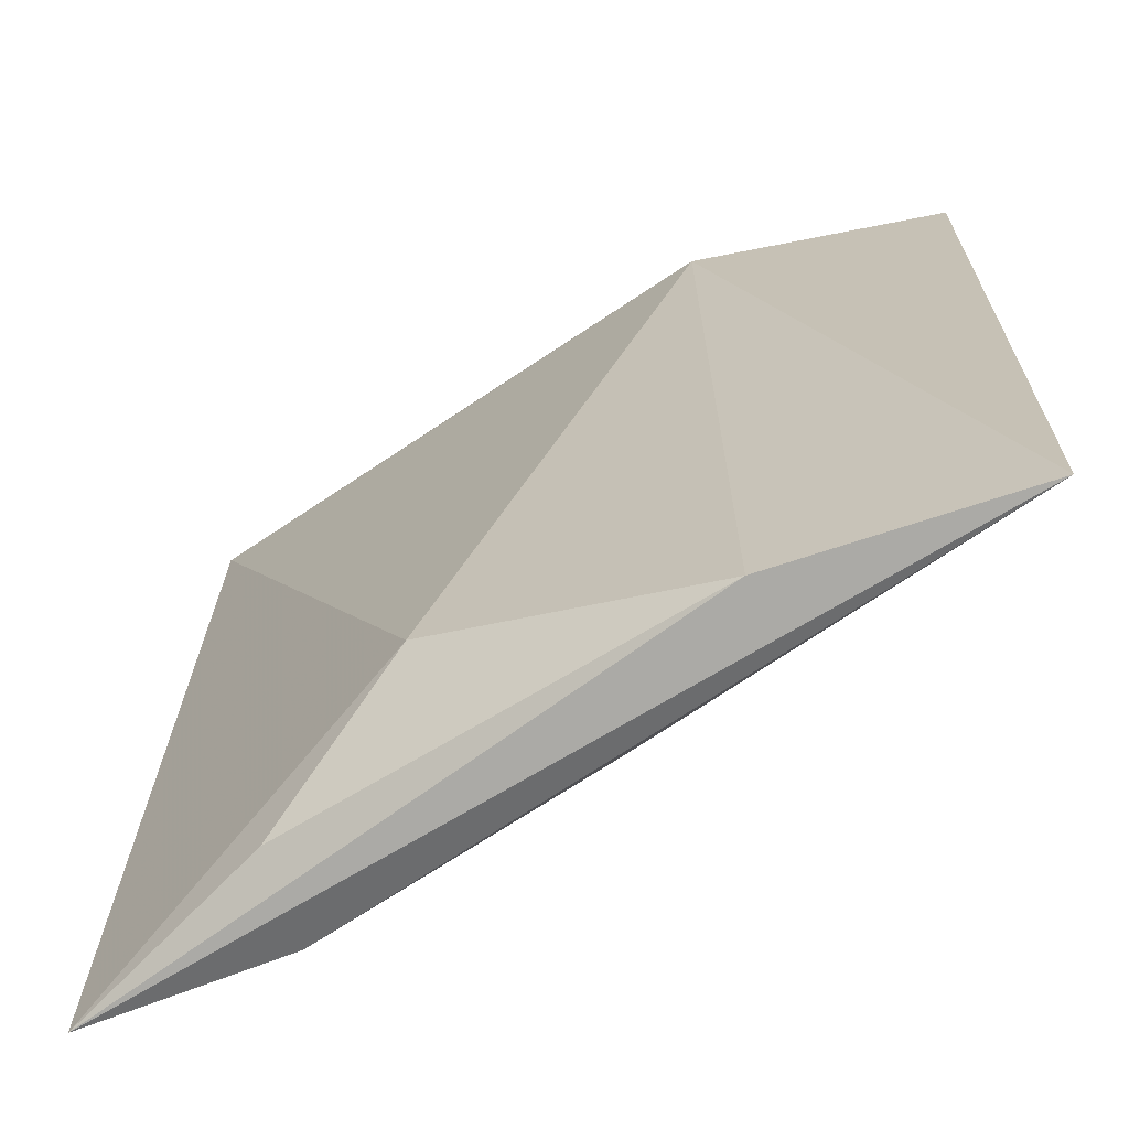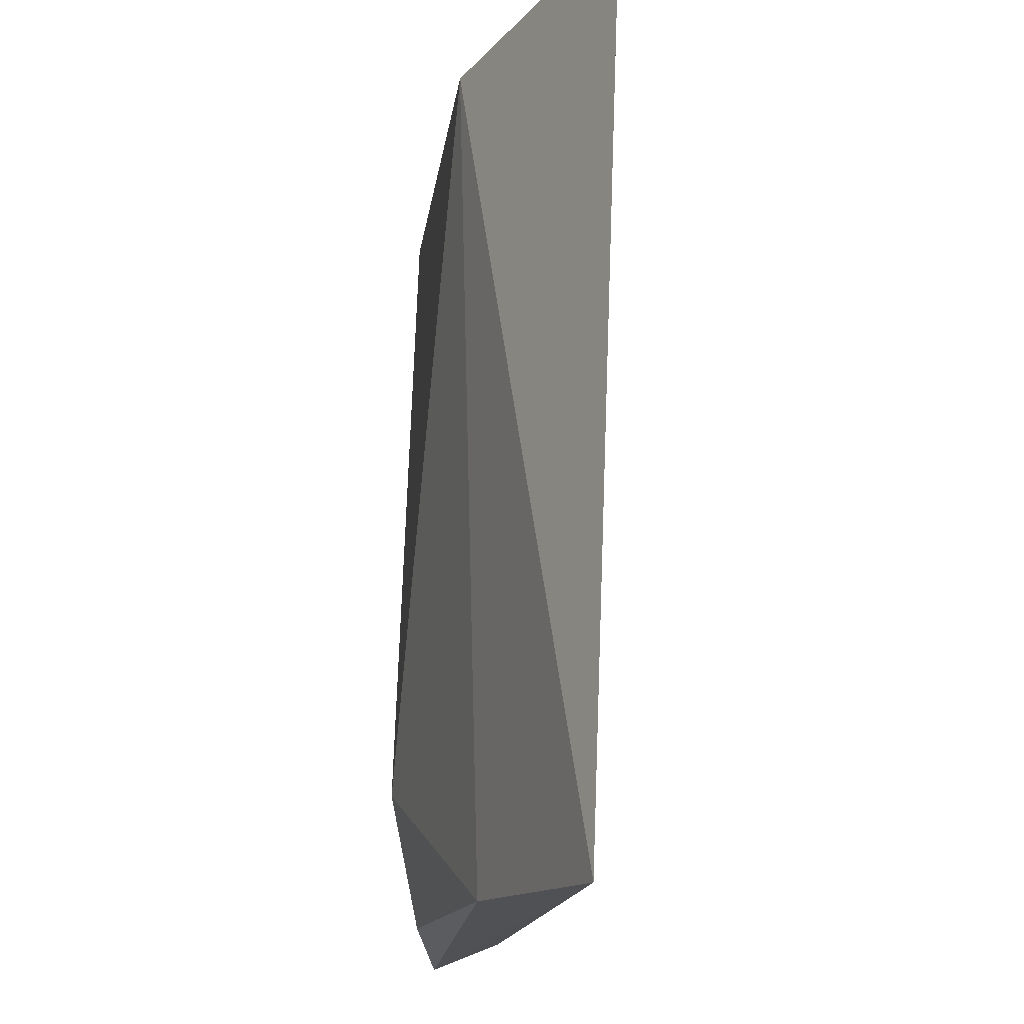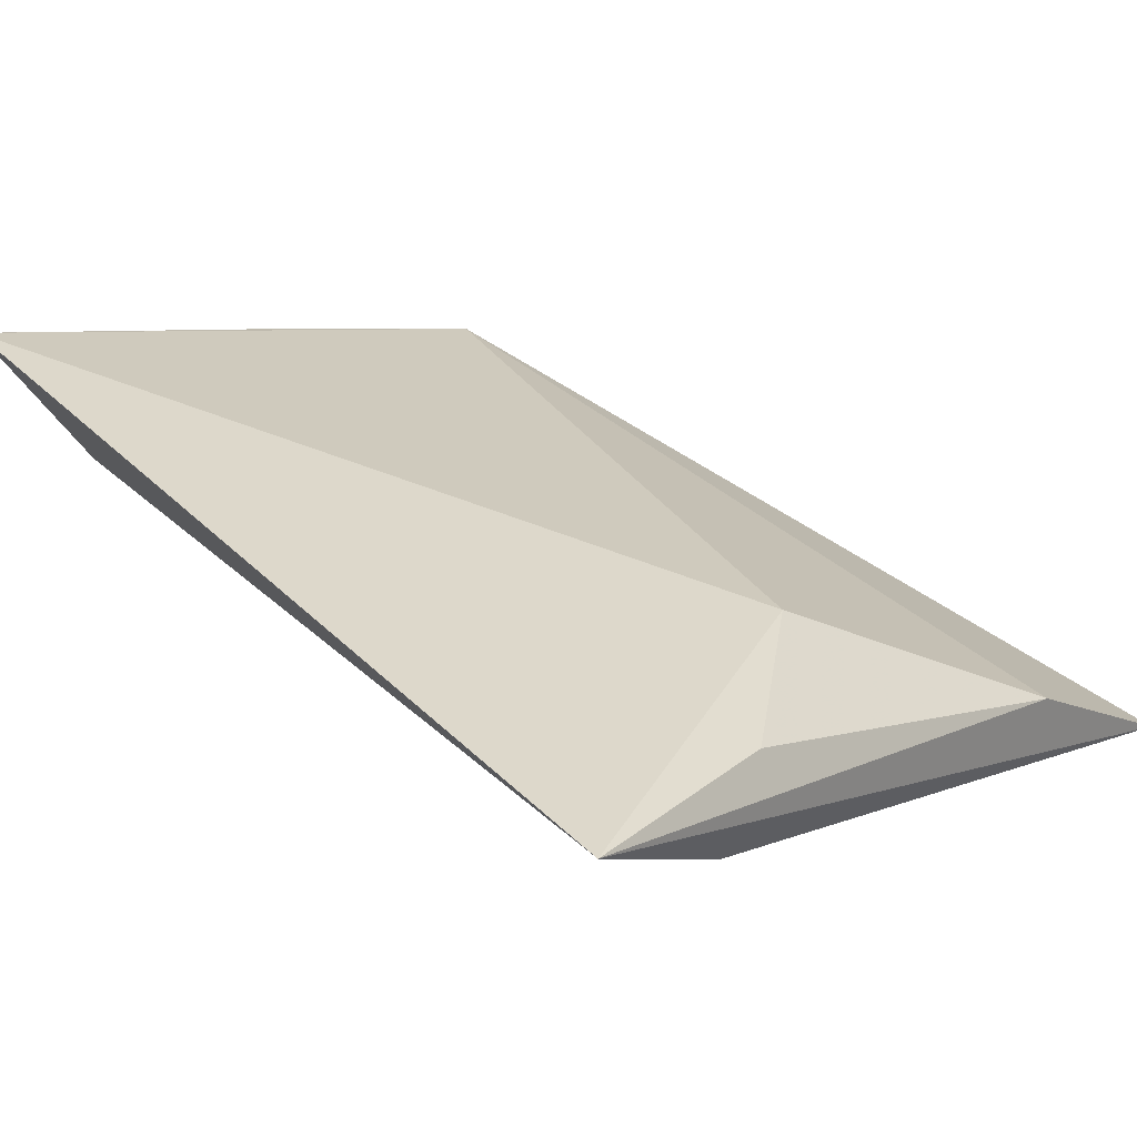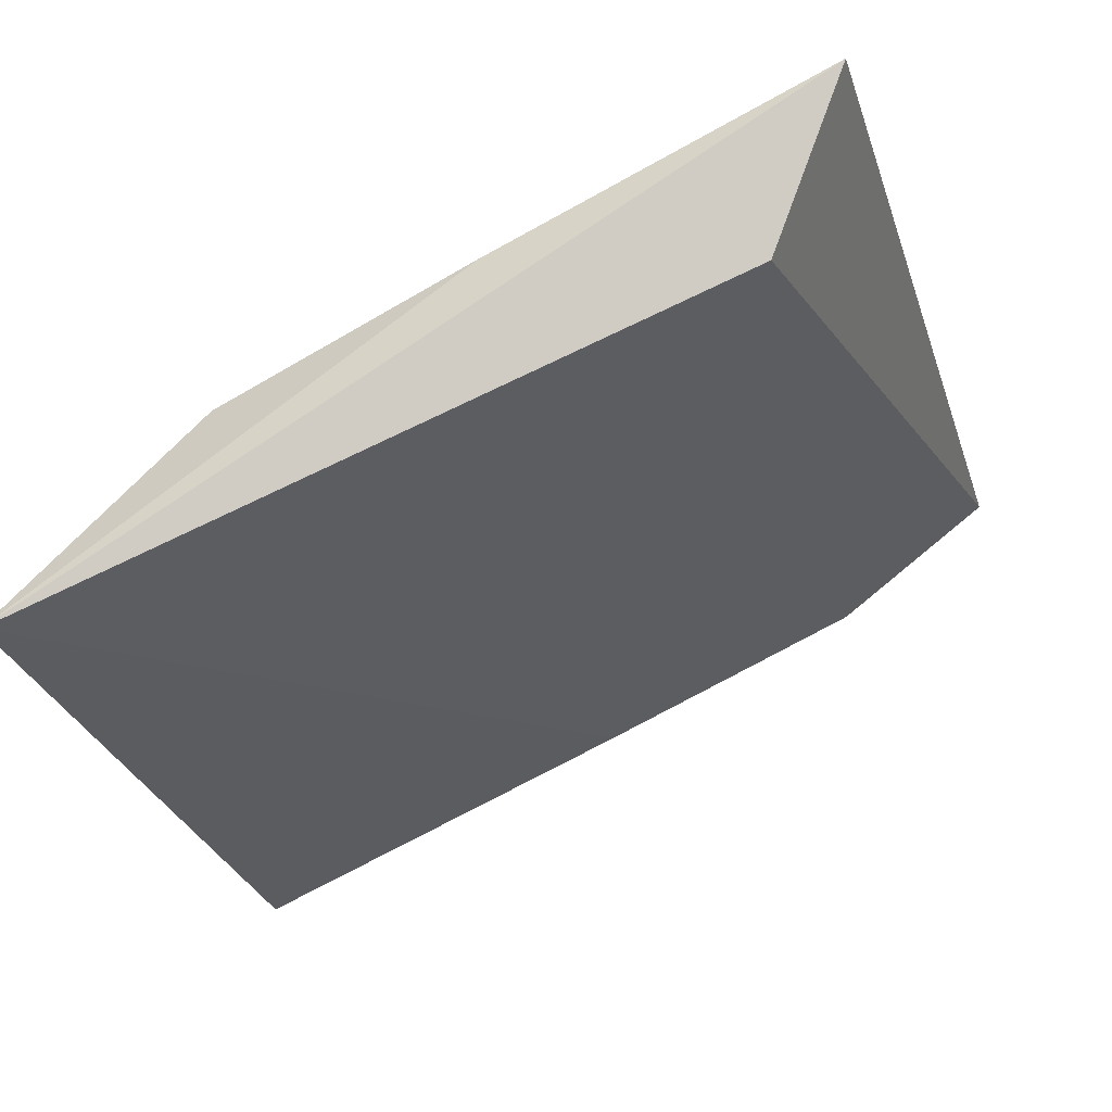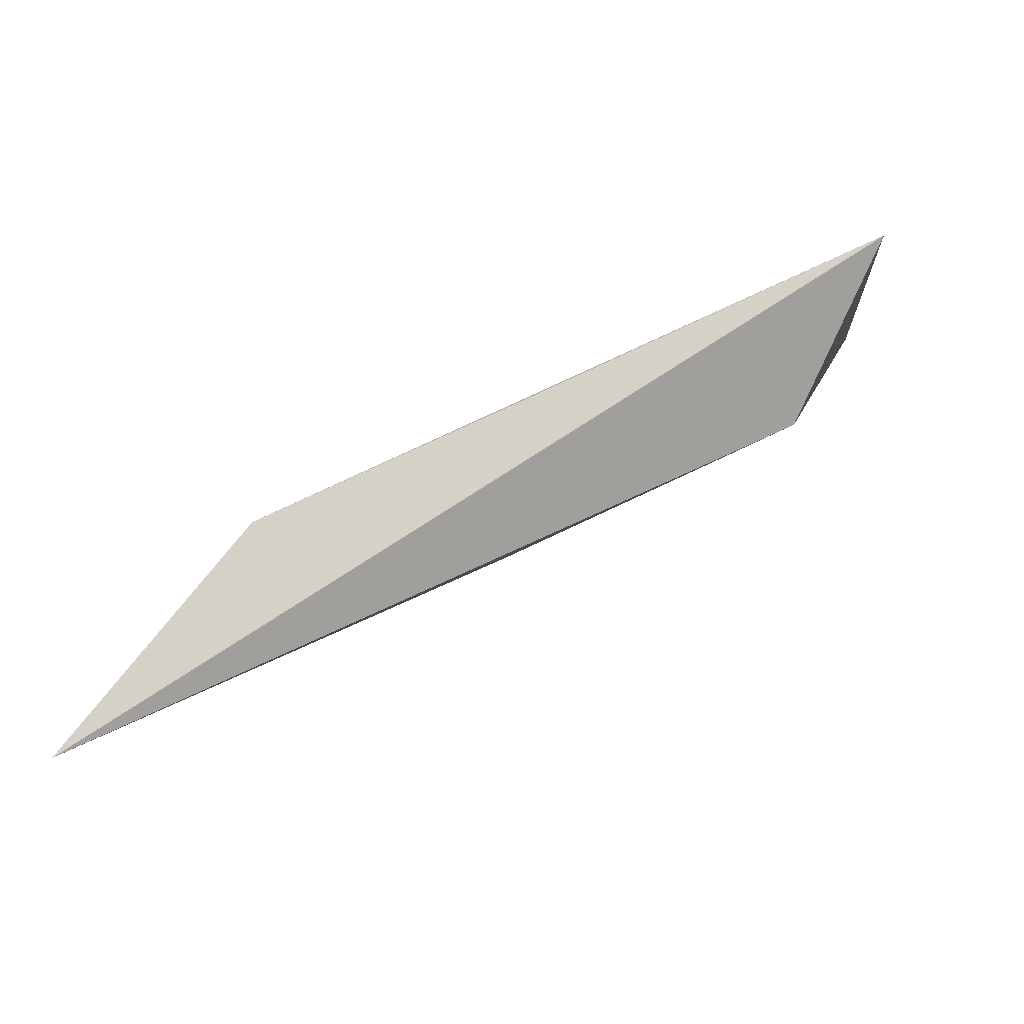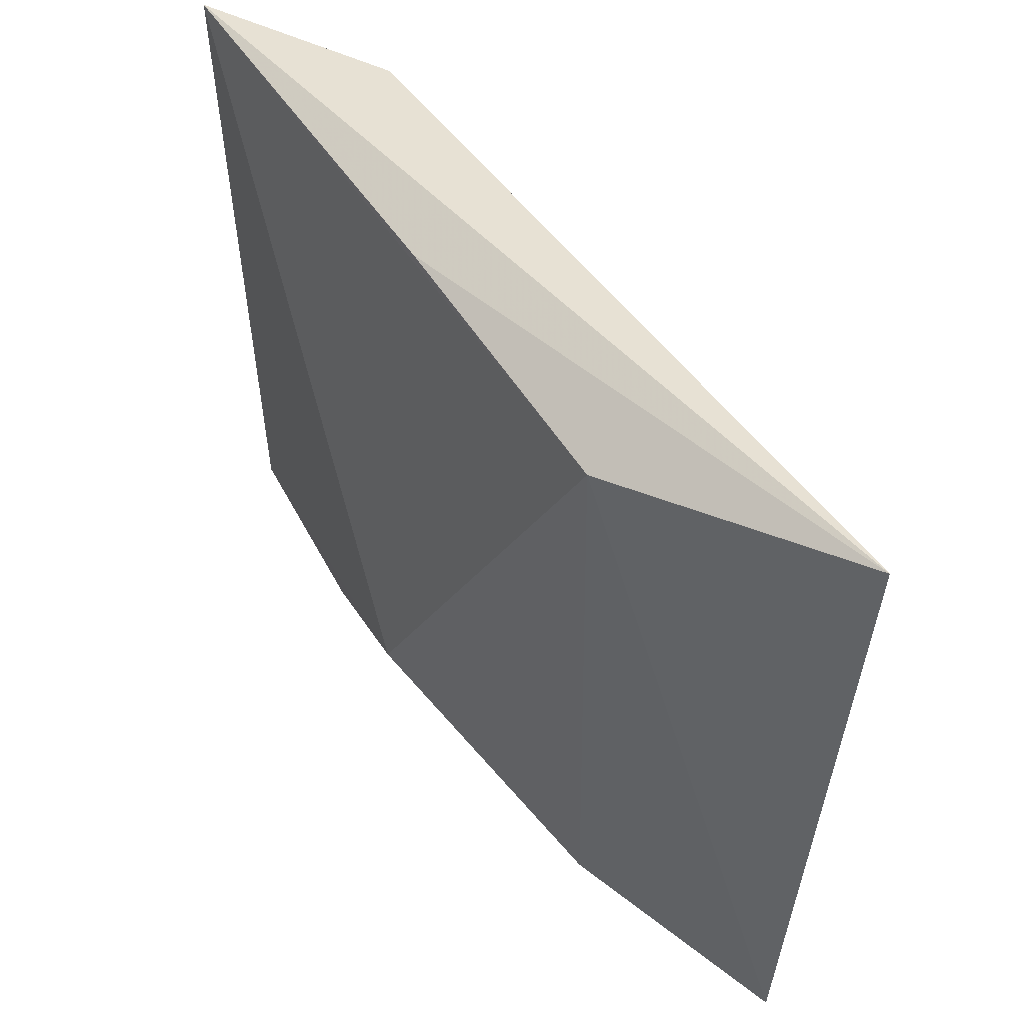
<metadata>
{"format":"obj","ext":"obj","renderer":"f3d","projection":"perspective","resolution":1024,"background":"white","views":[{"elev":-67.6,"azim":59.4,"up":"+Y"},{"elev":-14.6,"azim":108.1,"up":"+Y"},{"elev":40.4,"azim":-45.3,"up":"+Z"},{"elev":-25.8,"azim":-168.6,"up":"+Z"},{"elev":-1.7,"azim":-178.6,"up":"+Z"},{"elev":56.2,"azim":78.8,"up":"+Y"}]}
</metadata>
<code>
v 0.01969 0.005317 0.01397
v 0.03176 -0.008578 0.006969
v 0.02881 0.004469 0.009914
v 0.03158 0.005186 0.006514
v 0.0209 0.004586 0.01132
v 0.0249 0.004943 0.01163
v 0.02476 -0.006302 0.01247
v 0.02536 -0.007881 0.009546
v 0.02856 -0.008457 0.009658
v 0.01856 -0.008726 0.01395
v 0.02111 -0.008484 0.01183
v 0.02206 -0.008252 0.013
f 3 2 4
f 5 1 4
f 6 1 3
f 6 3 4
f 6 4 1
f 7 3 1
f 8 5 4
f 8 4 2
f 9 2 3
f 9 3 7
f 10 7 1
f 10 1 5
f 10 2 9
f 11 10 5
f 11 5 8
f 11 8 2
f 11 2 10
f 12 10 9
f 12 9 7
f 12 7 10

</code>
